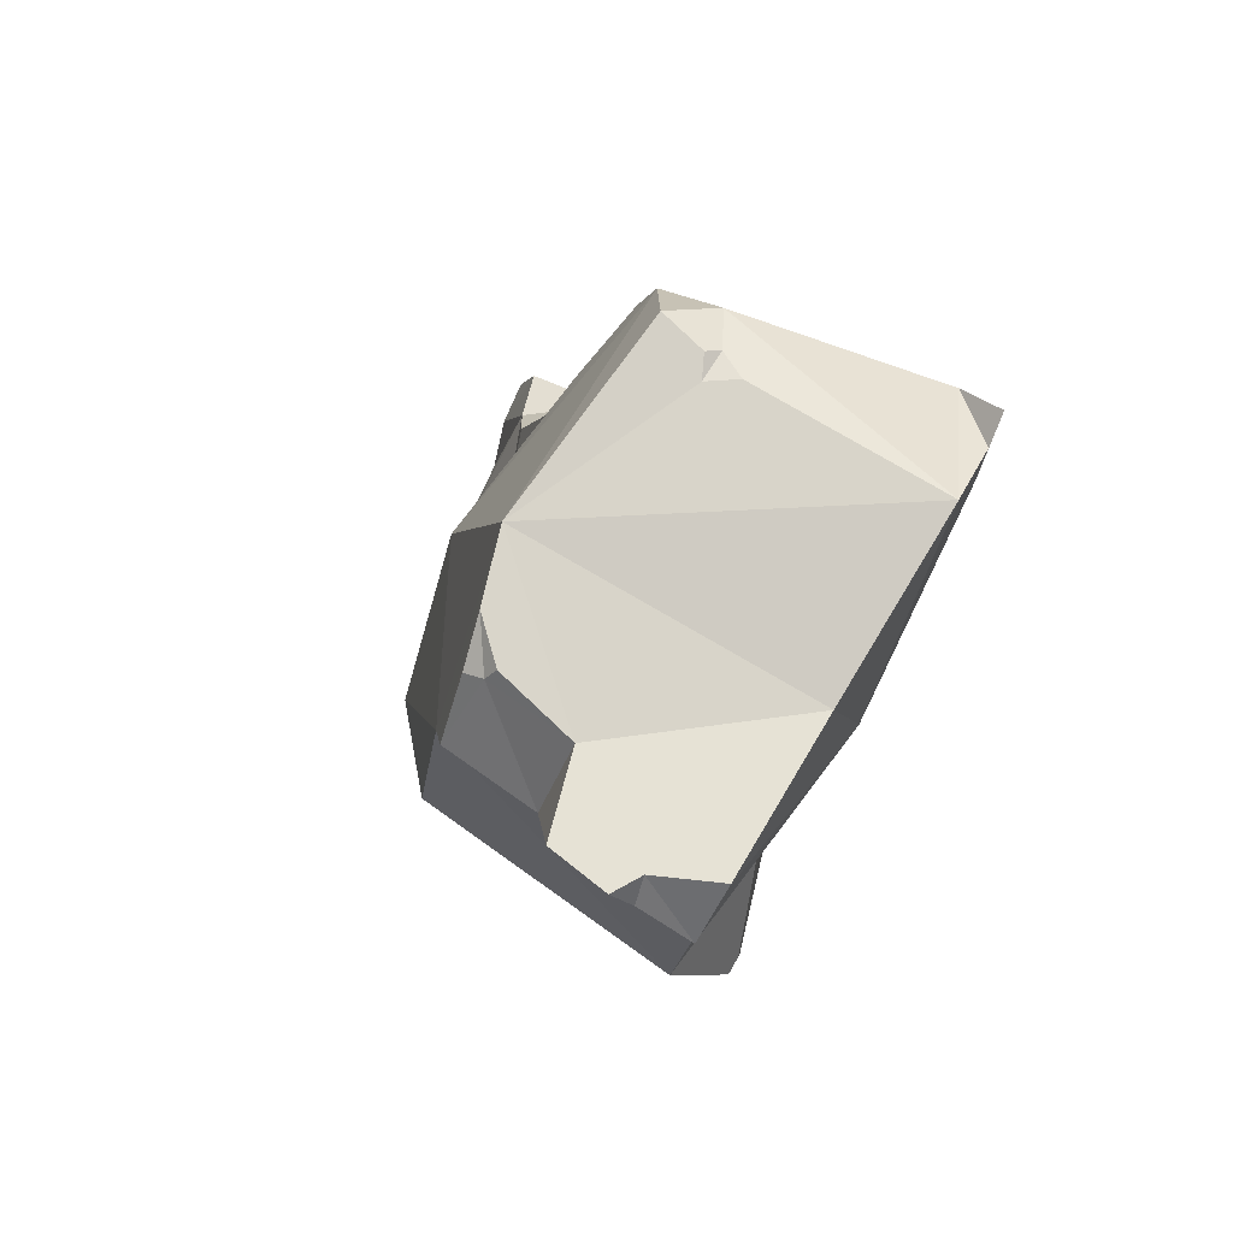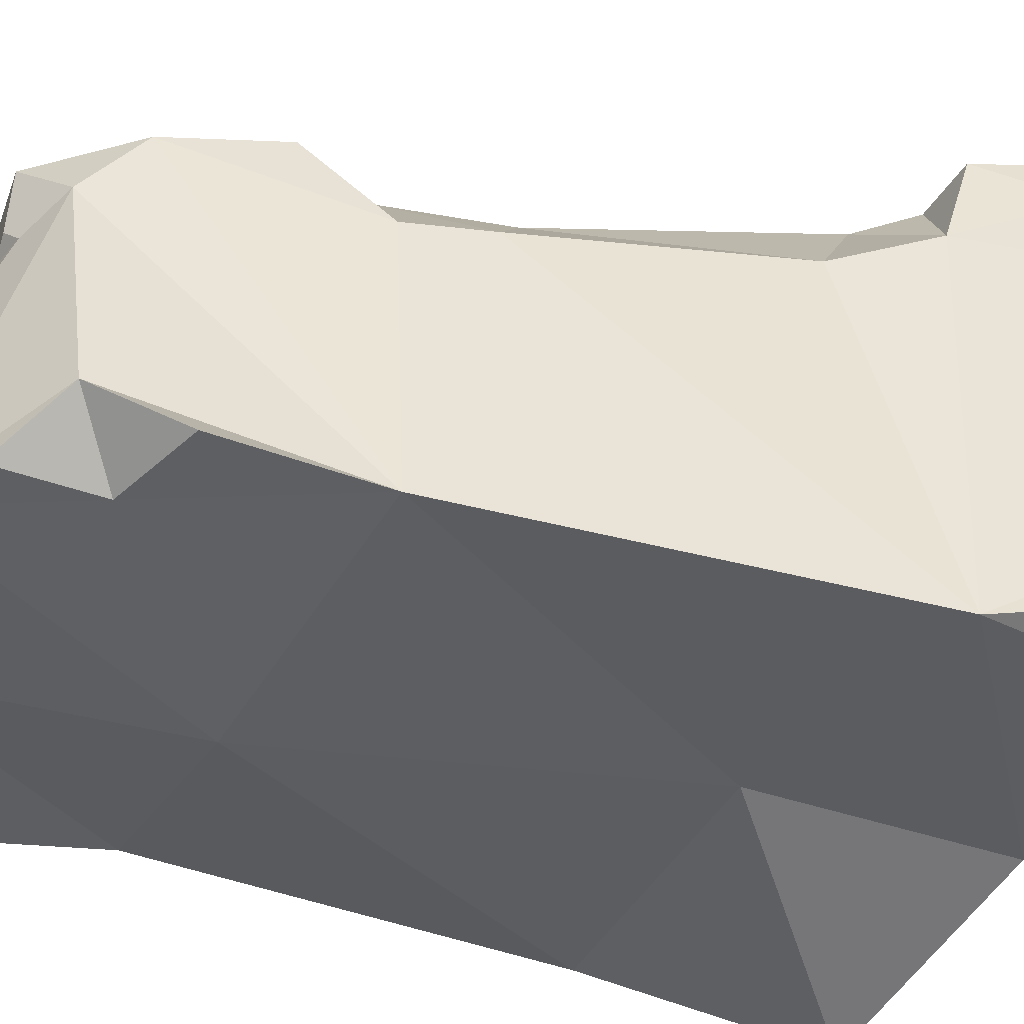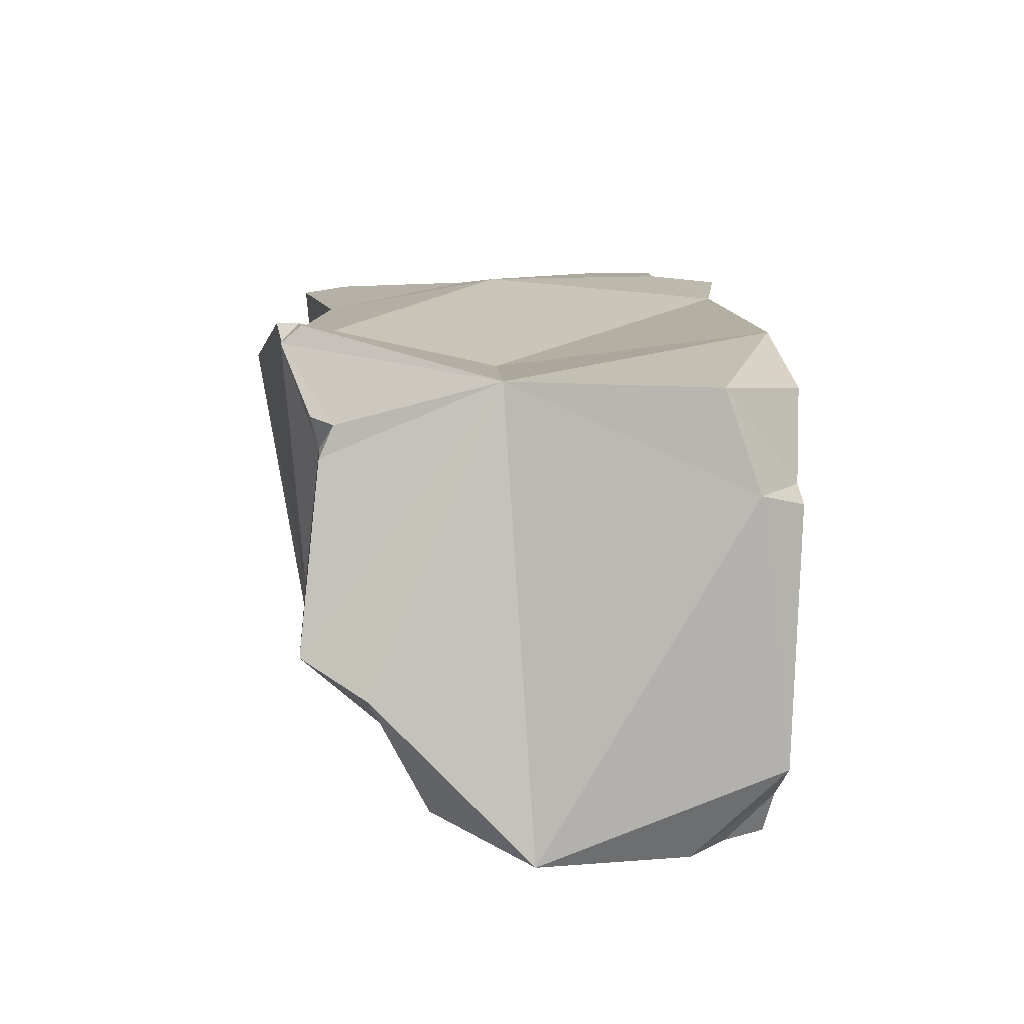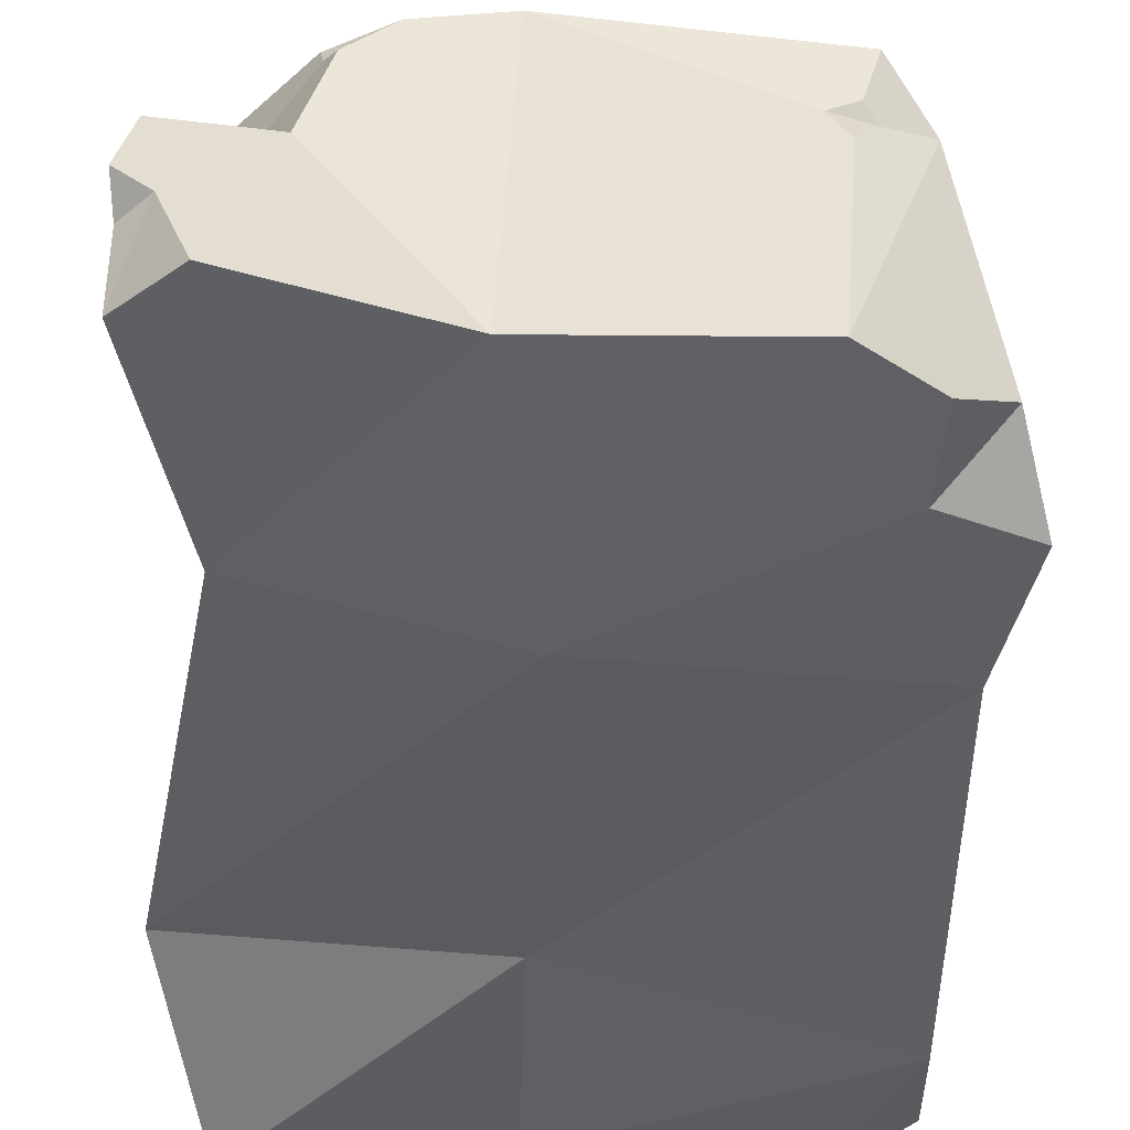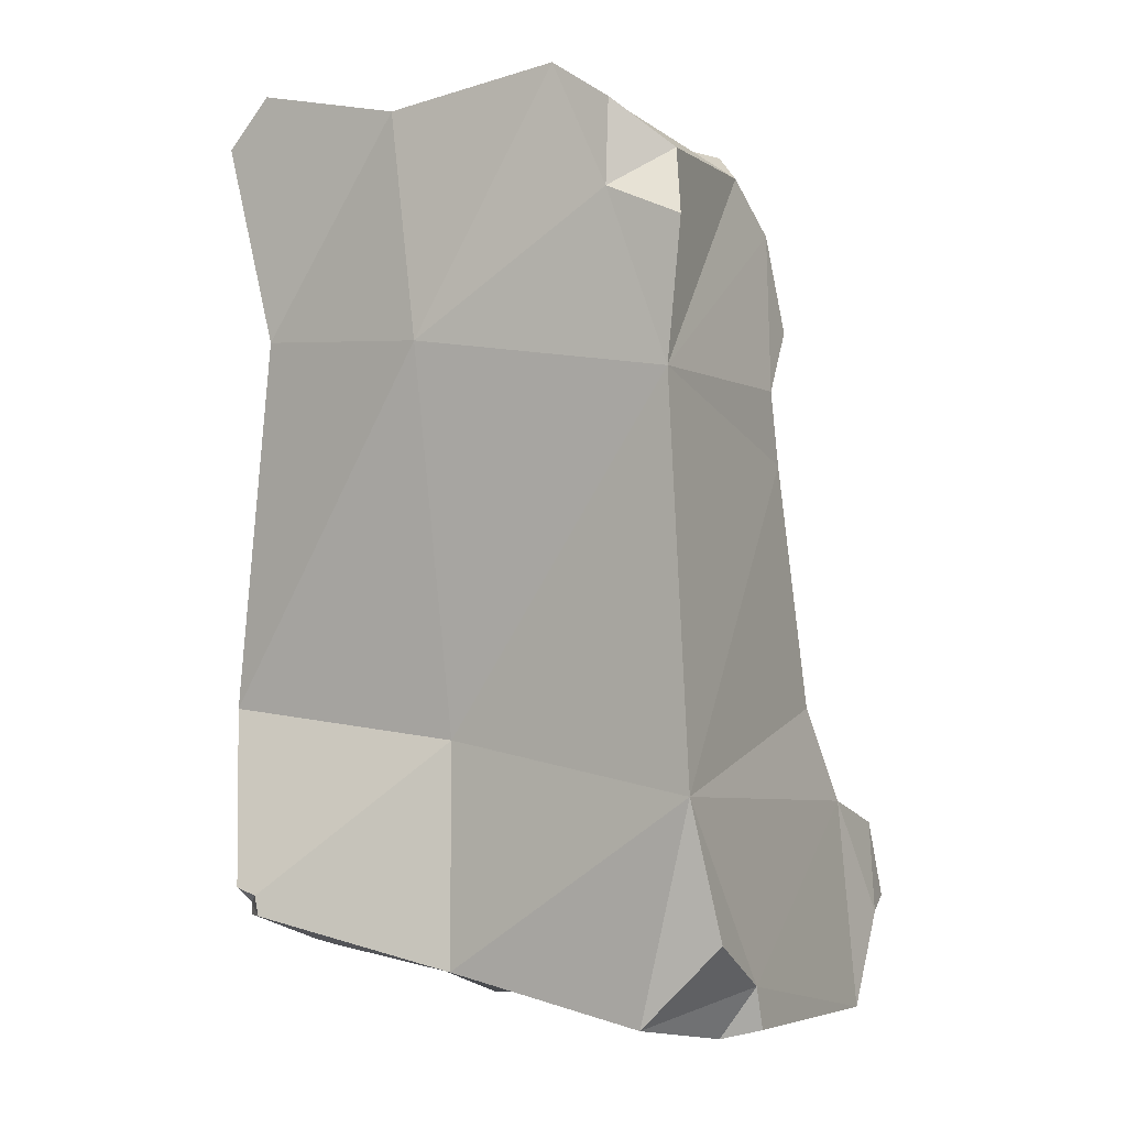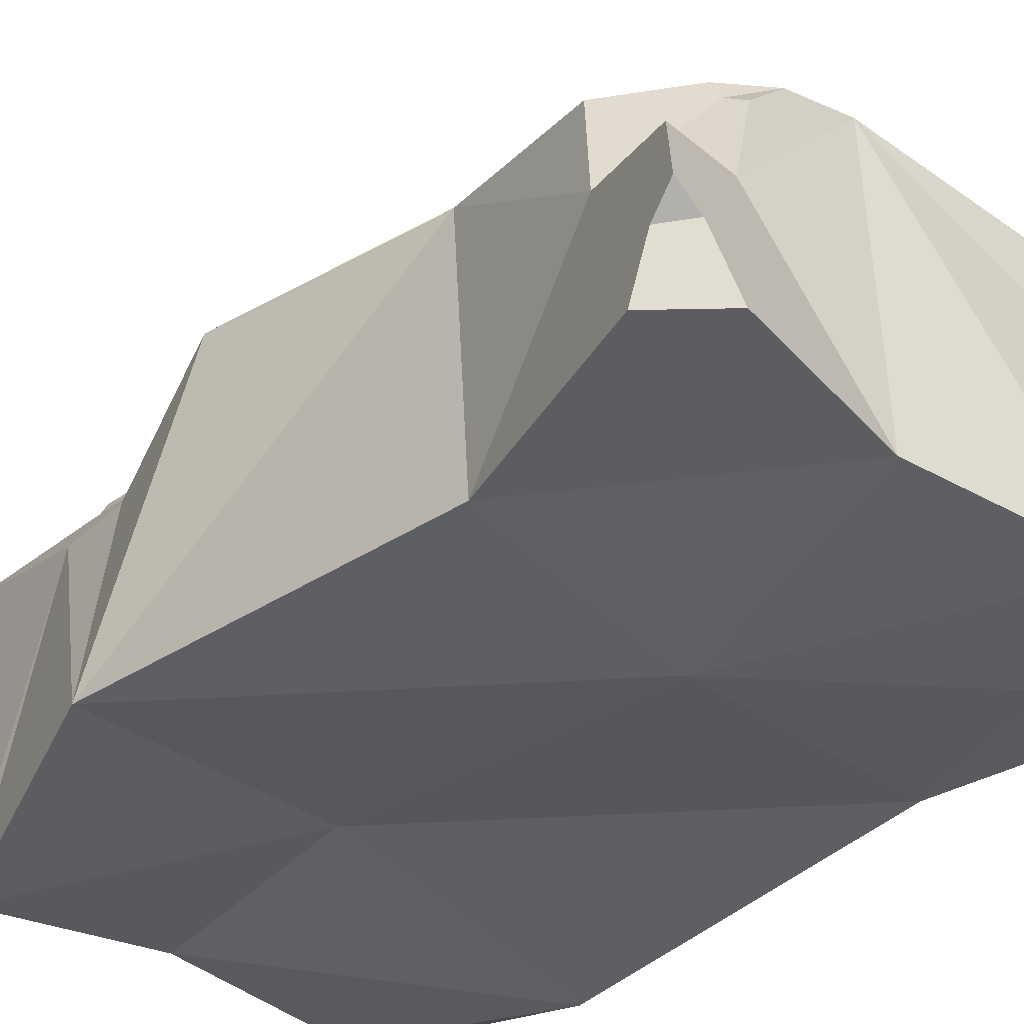
<metadata>
{"format":"obj","ext":"obj","renderer":"f3d","projection":"perspective","resolution":1024,"background":"white","views":[{"elev":78.2,"azim":-62.0,"up":"+Z"},{"elev":-41.1,"azim":69.3,"up":"+Y"},{"elev":-78.4,"azim":0.3,"up":"+Z"},{"elev":-41.4,"azim":-3.6,"up":"+Y"},{"elev":-3.1,"azim":29.6,"up":"+Z"},{"elev":-35.2,"azim":-40.3,"up":"+Y"}]}
</metadata>
<code>
g default
v -0.02939 -0.8491 -1.645
v -1.095 -0.8277 -0.619
v -0.06287 -0.7901 -0.7394
v -0.8633 0.0744 -1.116
v -0.8256 0.2101 -1.775
v -0.5523 0.3554 -1.897
v -0.3143 0.8074 -1.357
v 0.08664 1.011 -1.94
v -0.3302 0.8379 -1.778
v -0.3405 0.7132 -0.8998
v 0.06246 0.634 -0.8646
v 0.8049 0.902 -1.064
v -0.1227 0.6253 0.6001
v -0.6265 0.6445 -0.4686
v 0.6328 0.538 0.2182
v 0.6985 0.8389 -0.8535
v 1.01 0.5898 -1.013
v 0.9567 0.3872 -0.6182
v 0.93 0.1672 0.3885
v 1.071 -0.9501 -0.9277
v 0.9763 -0.9346 0.6694
v 1.105 -0.4483 -1.671
v 1.128 -0.7954 -1.482
v 0.8076 -0.8438 -1.81
v 0.9438 -0.443 -1.884
v 1.07 0.6387 -1.885
v 1.108 -0.4016 -1.843
v 1.064 0.8687 -1.503
v 0.6985 1.026 -1.793
v 0.8586 1.048 -1.554
v 1.006 0.9533 -1.123
v 1.026 1.044 -1.447
v 0.7432 -0.9856 1.362
v 0.9454 -0.7949 1.523
v -0.09481 -1.022 0.832
v 0.808 0.02367 1.579
v 0.8284 0.2823 1.379
v 0.9325 0.09437 0.6908
v 1.048 -0.9642 1.228
v 0.6087 0.4947 0.6662
v 0.8672 0.3769 0.9761
v 0.6571 0.1851 1.716
v -0.2067 0.3106 1.678
v -0.7435 -0.2477 1.746
v -0.9083 0.1785 1.364
v -0.2744 -0.9196 1.788
v 0.4963 -0.9634 1.872
v -0.7996 0.3089 0.6898
v -0.9644 -0.2224 1.446
v -1.079 -0.3281 1.847
v -0.9111 -0.8674 0.9043
v -1.113 -0.6554 1.815
v -1.122 -0.8722 1.74
v -0.9264 -0.8869 1.94
v -1.022 -0.6402 1.906
v -1.128 -0.5718 1.916
v -0.9626 0.3637 -0.2823
v -0.8784 0.06415 -0.7994
v 0.747 -0.9721 1.706
v -0.8176 -1.048 -1.448
v -0.8358 -1.047 -1.368
v -0.9278 -1.044 -1.337
v -0.9036 -0.9786 -1.401
v -0.9013 -0.9788 -1.451
v -0.7554 -0.5686 -1.519
v -0.7493 -0.5432 -1.6
v -0.6902 -0.6745 -1.593
v -0.7812 -0.7039 -1.569
v 0.6425 -0.05288 1.679
v 0.6012 -0.005236 1.718
v 0.5067 -0.04648 1.715
v 0.5712 -0.1614 1.732
v -0.6947 0.1938 1.614
v -0.6848 0.1162 1.655
v -0.6486 0.0853 1.717
v -0.4974 0.2315 1.698
g rock43
f 63 62 2
f 63 2 4
f 4 64 63
f 61 2 62
f 1 67 66
f 5 6 1
f 7 6 5
f 7 5 4
f 7 9 6
f 7 8 9
f 7 11 8
f 7 10 11
f 7 4 10
f 11 12 8
f 11 16 12
f 11 14 13
f 15 11 13
f 11 10 14
f 15 16 11
f 12 16 17
f 16 18 17
f 18 16 15
f 17 18 20
f 19 20 18
f 18 15 19
f 21 3 20
f 19 21 20
f 1 20 3
f 20 22 17
f 20 23 22
f 24 20 1
f 24 23 20
f 22 23 24
f 24 25 22
f 25 24 1
f 25 1 8
f 26 25 8
f 26 27 25
f 25 27 22
f 26 22 27
f 26 28 17
f 26 17 22
f 29 28 26
f 8 29 26
f 29 30 28
f 12 29 8
f 12 30 29
f 31 32 30
f 31 30 12
f 30 32 28
f 28 32 31
f 28 31 17
f 17 31 12
f 19 38 21
f 21 33 35
f 21 39 33
f 34 21 36
f 34 39 21
f 21 35 3
f 36 21 37
f 38 37 21
f 33 39 34
f 40 41 38
f 38 19 40
f 38 41 37
f 37 41 40
f 19 15 40
f 15 13 40
f 37 40 13
f 42 36 37
f 43 42 37
f 13 43 37
f 43 44 46
f 74 45 49
f 45 43 48
f 43 75 44
f 47 43 46
f 42 69 36
f 13 48 43
f 74 73 45
f 44 74 49
f 49 50 44
f 49 48 51
f 49 45 48
f 52 50 49
f 49 51 53
f 49 53 52
f 53 46 54
f 53 51 46
f 52 53 55
f 53 54 55
f 55 56 52
f 50 55 44
f 50 56 55
f 44 55 54
f 52 56 50
f 44 54 46
f 51 35 46
f 35 51 2
f 2 51 48
f 14 48 13
f 14 57 48
f 2 48 57
f 2 57 58
f 58 57 14
f 14 10 58
f 10 4 58
f 4 2 58
f 71 42 43
f 47 46 35
f 33 47 35
f 33 59 47
f 47 34 36
f 47 59 34
f 33 34 59
f 35 2 3
f 6 9 8
f 6 8 1
f 61 62 63
f 61 1 3
f 1 66 5
f 61 3 2
f 1 60 64
f 64 60 63
f 60 61 63
f 61 60 1
f 4 66 65
f 65 64 4
f 65 67 68
f 64 67 1
f 4 5 66
f 65 68 64
f 65 66 67
f 64 68 67
f 72 43 47
f 42 70 69
f 69 71 72
f 36 72 47
f 71 70 42
f 72 71 43
f 69 70 71
f 36 69 72
f 74 76 73
f 73 43 45
f 43 76 75
f 44 75 74
f 74 75 76
f 73 76 43

</code>
